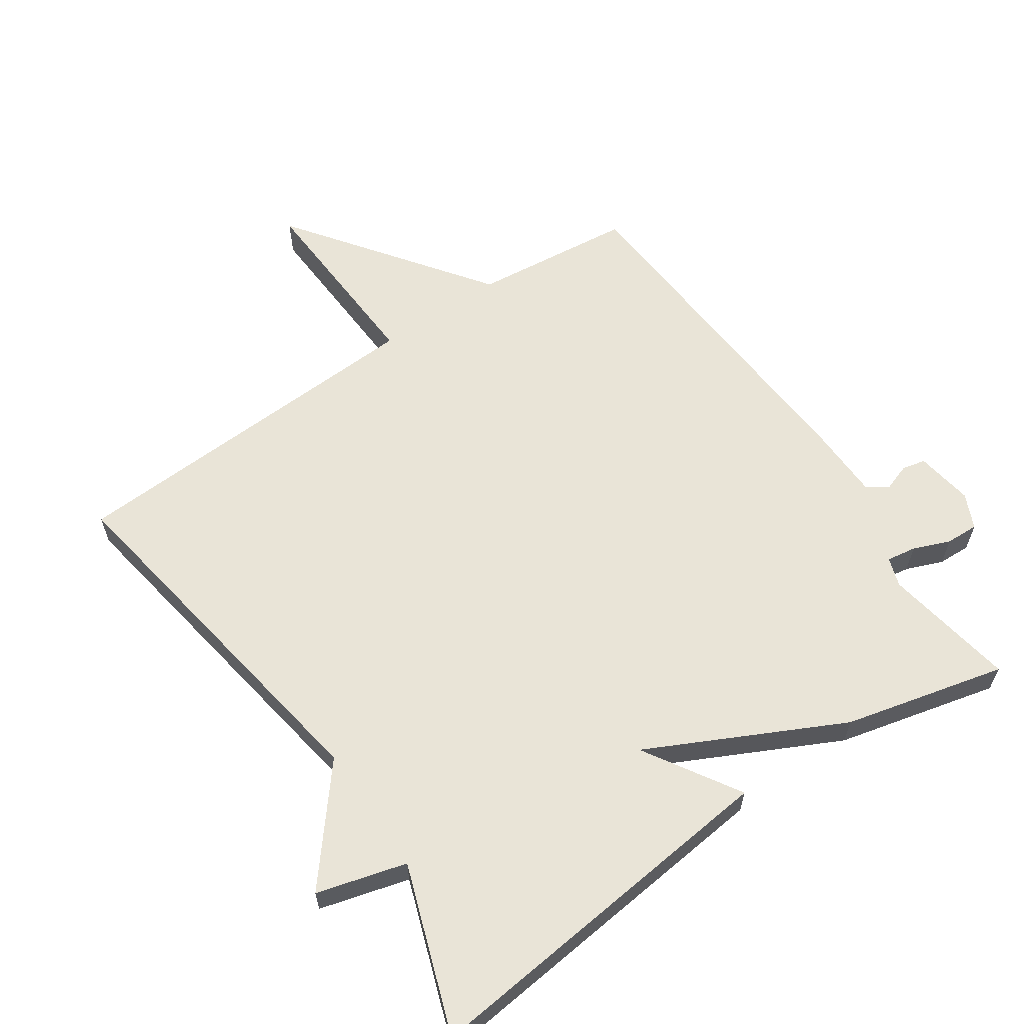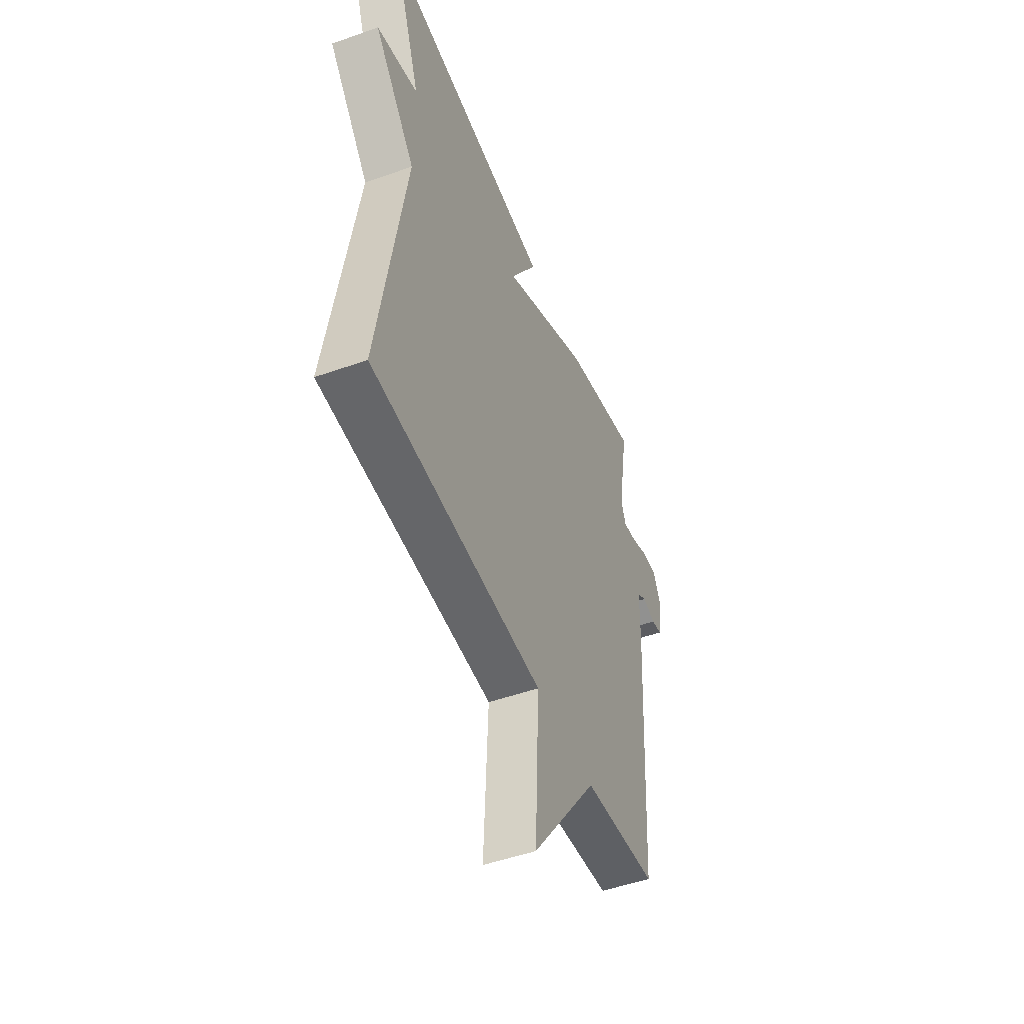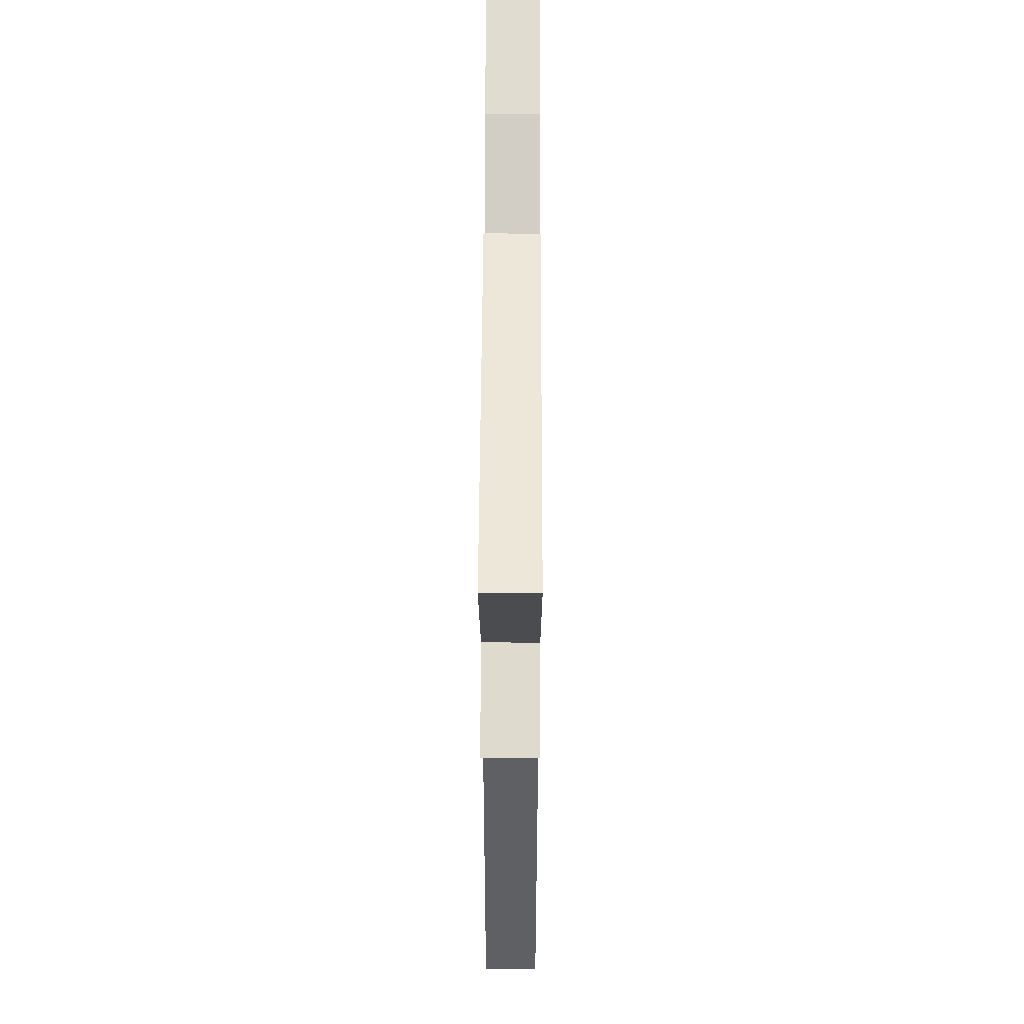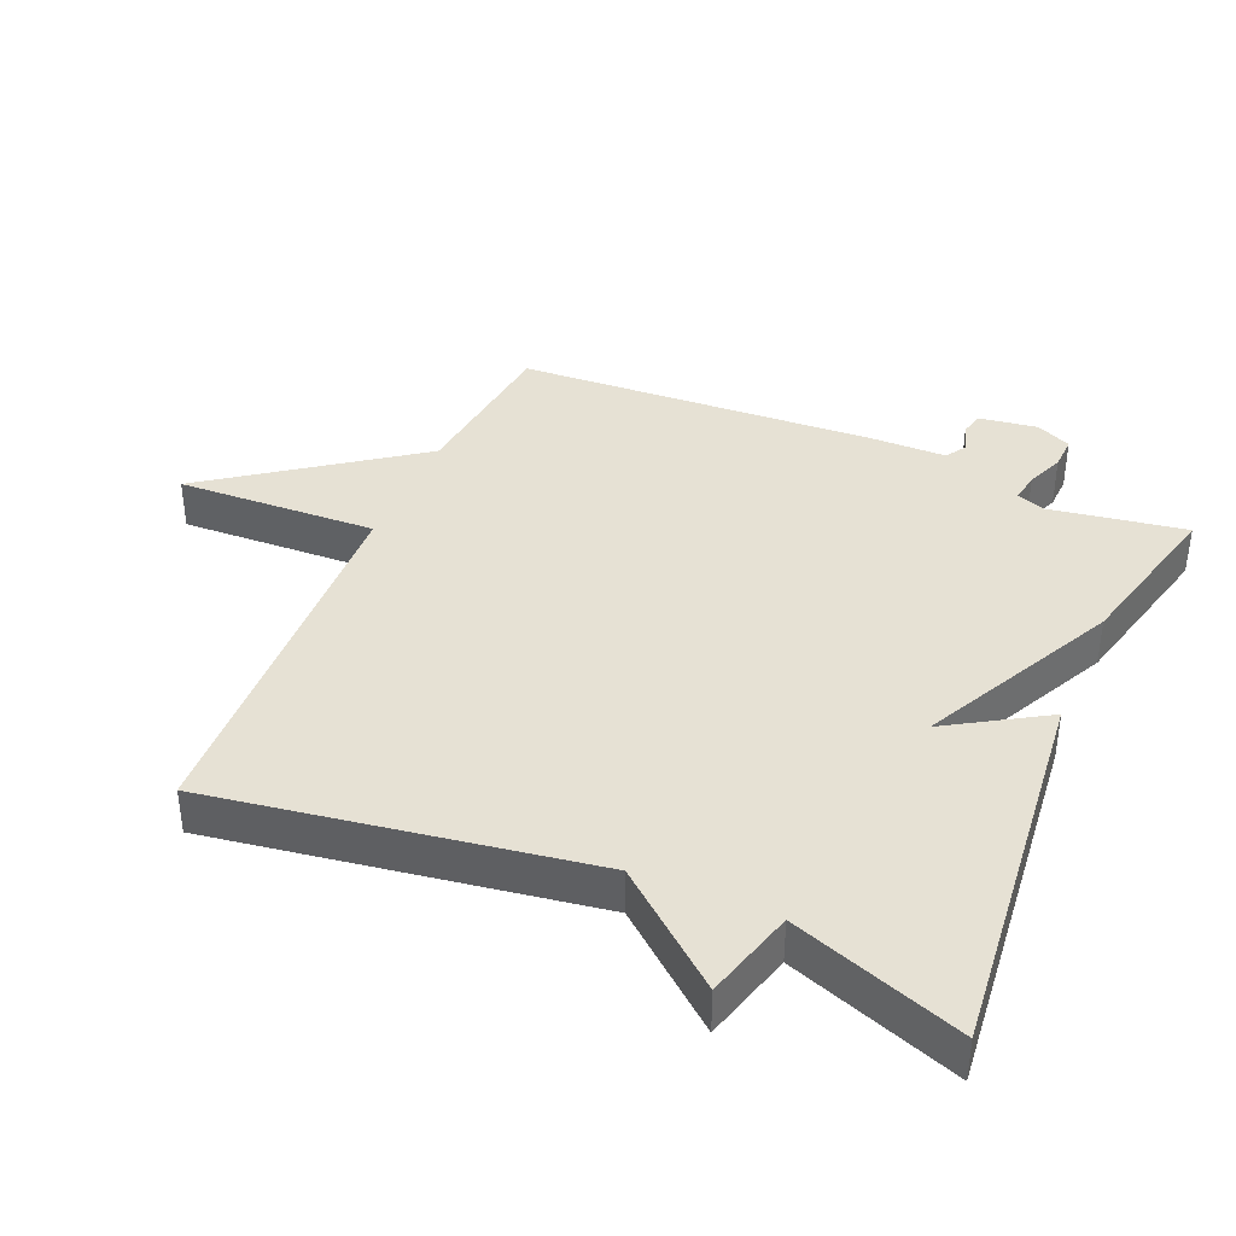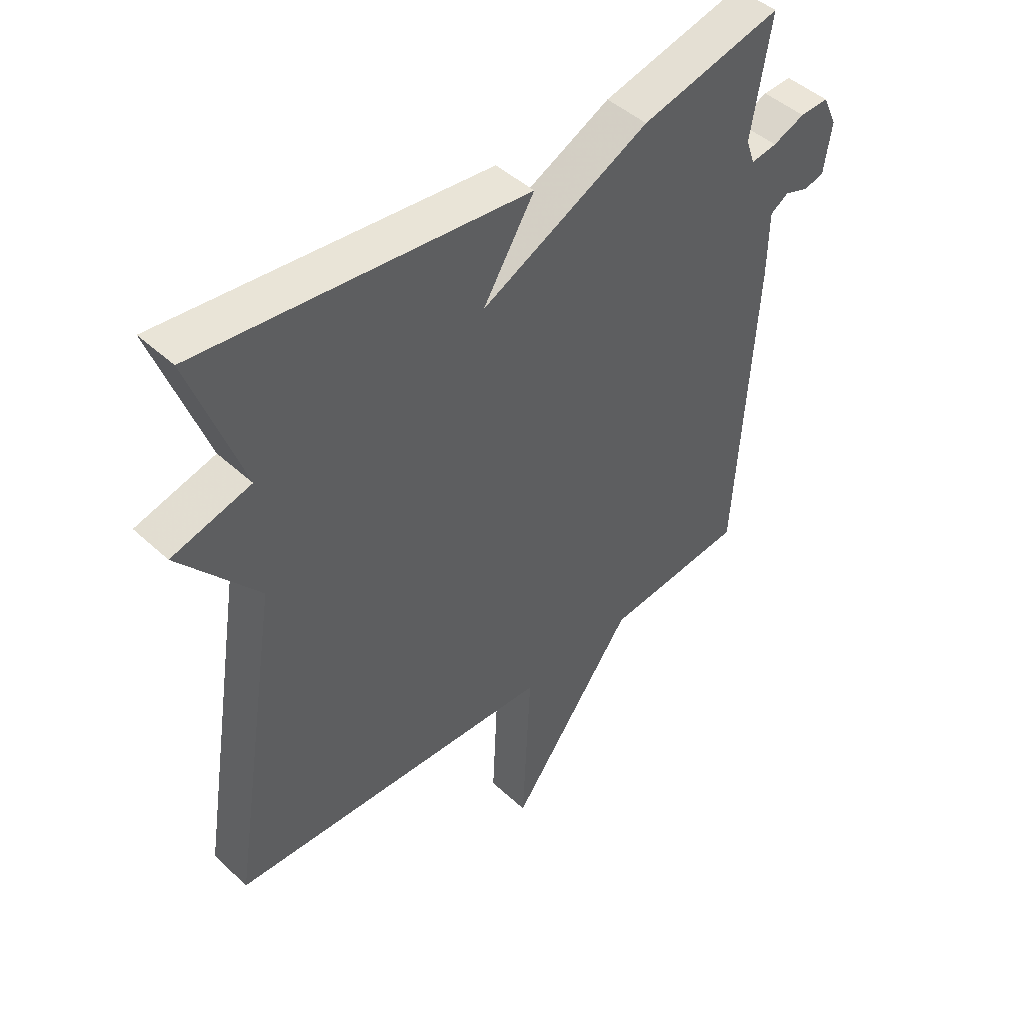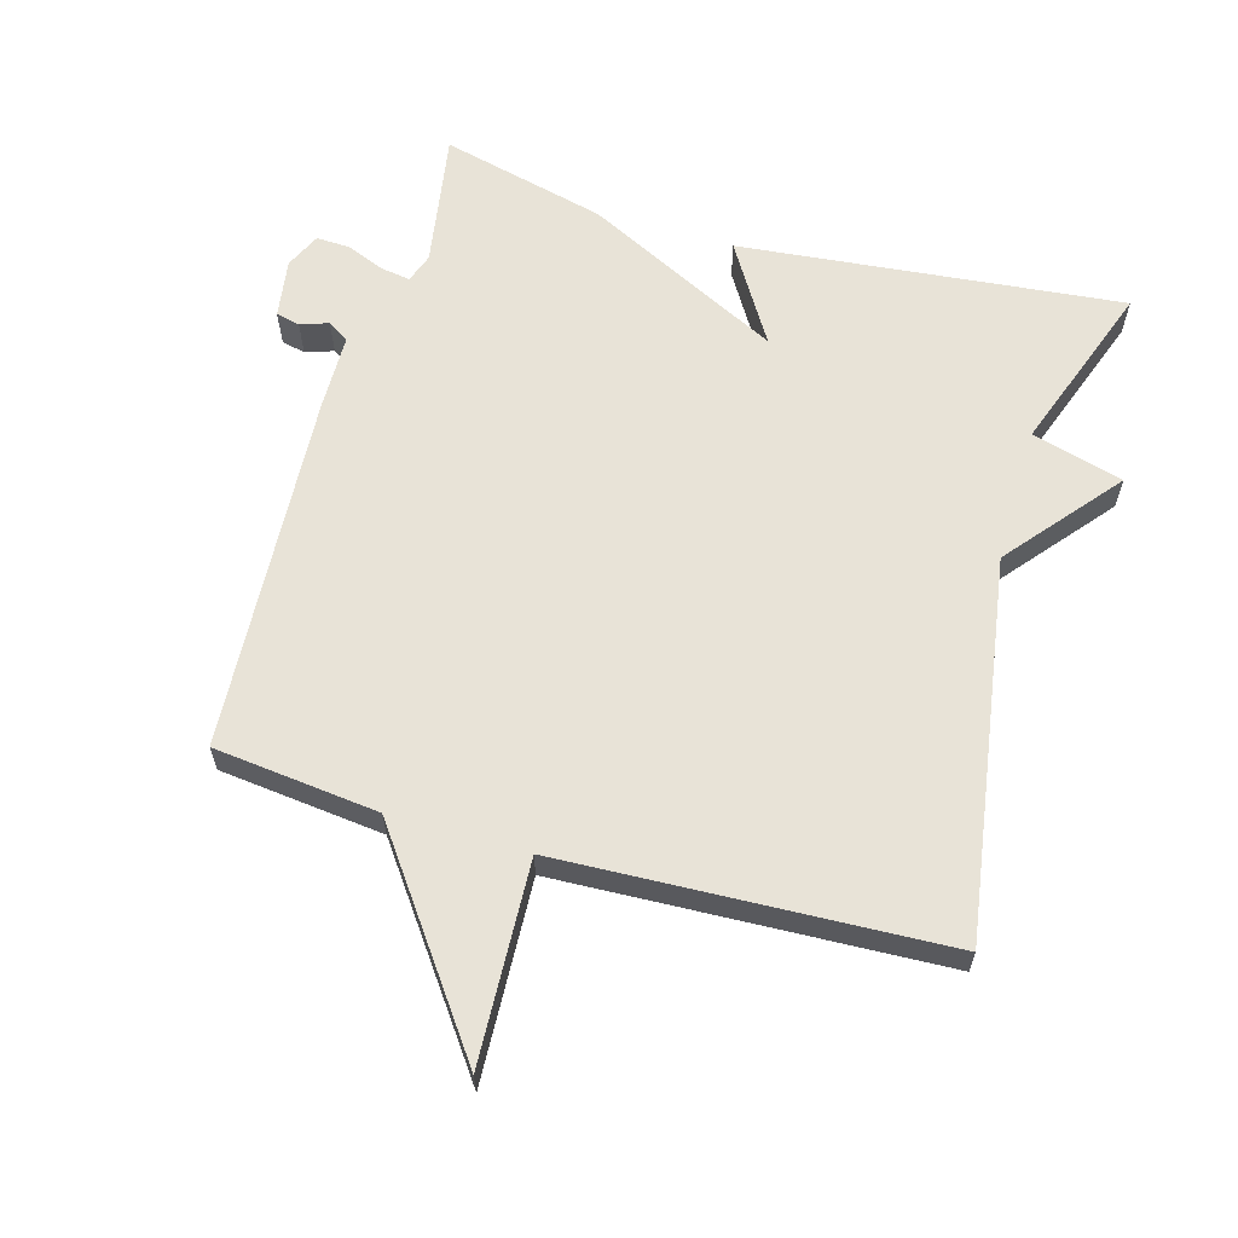
<metadata>
{"format":"obj","ext":"obj","renderer":"f3d","projection":"perspective","resolution":1024,"background":"white","views":[{"elev":61.1,"azim":-34.4,"up":"+Y"},{"elev":-49.4,"azim":-68.5,"up":"+Z"},{"elev":55.8,"azim":-89.8,"up":"+Z"},{"elev":39.0,"azim":-66.6,"up":"+Y"},{"elev":46.1,"azim":-43.6,"up":"+Z"},{"elev":62.3,"azim":-163.9,"up":"+Y"}]}
</metadata>
<code>
v 0.5 0.07 -0.5
v 0.259 0.07 -0.526
v 0.045 0.07 -0.82
v 0.059 0.07 -0.526
v -0.5 0.07 -0.5
v -0.412 0.07 0.051
v -0.546 0.07 0.214
v -0.412 0.07 0.251
v -0.5 0.07 0.5
v 0.059 0.07 0.441
v -0.029 0.07 0.298
v 0.259 0.07 0.441
v 0.5 0.07 0.5
v 0.467 0.07 0.302
v 0.482 0.07 0.259
v 0.526 0.07 0.266
v 0.581 0.07 0.288
v 0.63 0.07 0.29
v 0.654 0.07 0.238
v 0.641 0.07 0.152
v 0.606 0.07 0.144
v 0.565 0.07 0.158
v 0.534 0.07 0.138
v 0.532 0.07 0.027
v 0.5 0 -0.5
v 0.259 0 -0.526
v 0.045 0 -0.82
v 0.059 0 -0.526
v -0.5 0 -0.5
v -0.412 0 0.051
v -0.546 0 0.214
v -0.412 0 0.251
v -0.5 0 0.5
v 0.059 0 0.441
v -0.029 0 0.298
v 0.259 0 0.441
v 0.5 0 0.5
v 0.467 0 0.302
v 0.482 0 0.259
v 0.526 0 0.266
v 0.581 0 0.288
v 0.63 0 0.29
v 0.654 0 0.238
v 0.641 0 0.152
v 0.606 0 0.144
v 0.565 0 0.158
v 0.534 0 0.138
v 0.532 0 0.027
f 23 24 1 2
f 20 21 22
f 19 20 22
f 18 19 22
f 17 18 22
f 16 17 22
f 15 16 22 23
f 11 12 13 14
f 11 14 15
f 8 9 10 11
f 15 23 2
f 11 15 2
f 8 11 2
f 7 8 2
f 6 7 2
f 2 3 4
f 2 4 5 6
f 26 25 48 47
f 46 45 44
f 46 44 43
f 46 43 42
f 46 42 41
f 46 41 40
f 47 46 40 39
f 38 37 36 35
f 39 38 35
f 35 34 33 32
f 26 47 39
f 26 39 35
f 26 35 32
f 26 32 31
f 26 31 30
f 28 27 26
f 30 29 28 26
f 1 25 26 2
f 2 26 27 3
f 3 27 28 4
f 4 28 29 5
f 5 29 30 6
f 6 30 31 7
f 7 31 32 8
f 8 32 33 9
f 9 33 34 10
f 10 34 35 11
f 11 35 36 12
f 12 36 37 13
f 13 37 38 14
f 14 38 39 15
f 15 39 40 16
f 16 40 41 17
f 17 41 42 18
f 18 42 43 19
f 19 43 44 20
f 20 44 45 21
f 21 45 46 22
f 22 46 47 23
f 23 47 48 24
f 24 48 25 1

</code>
